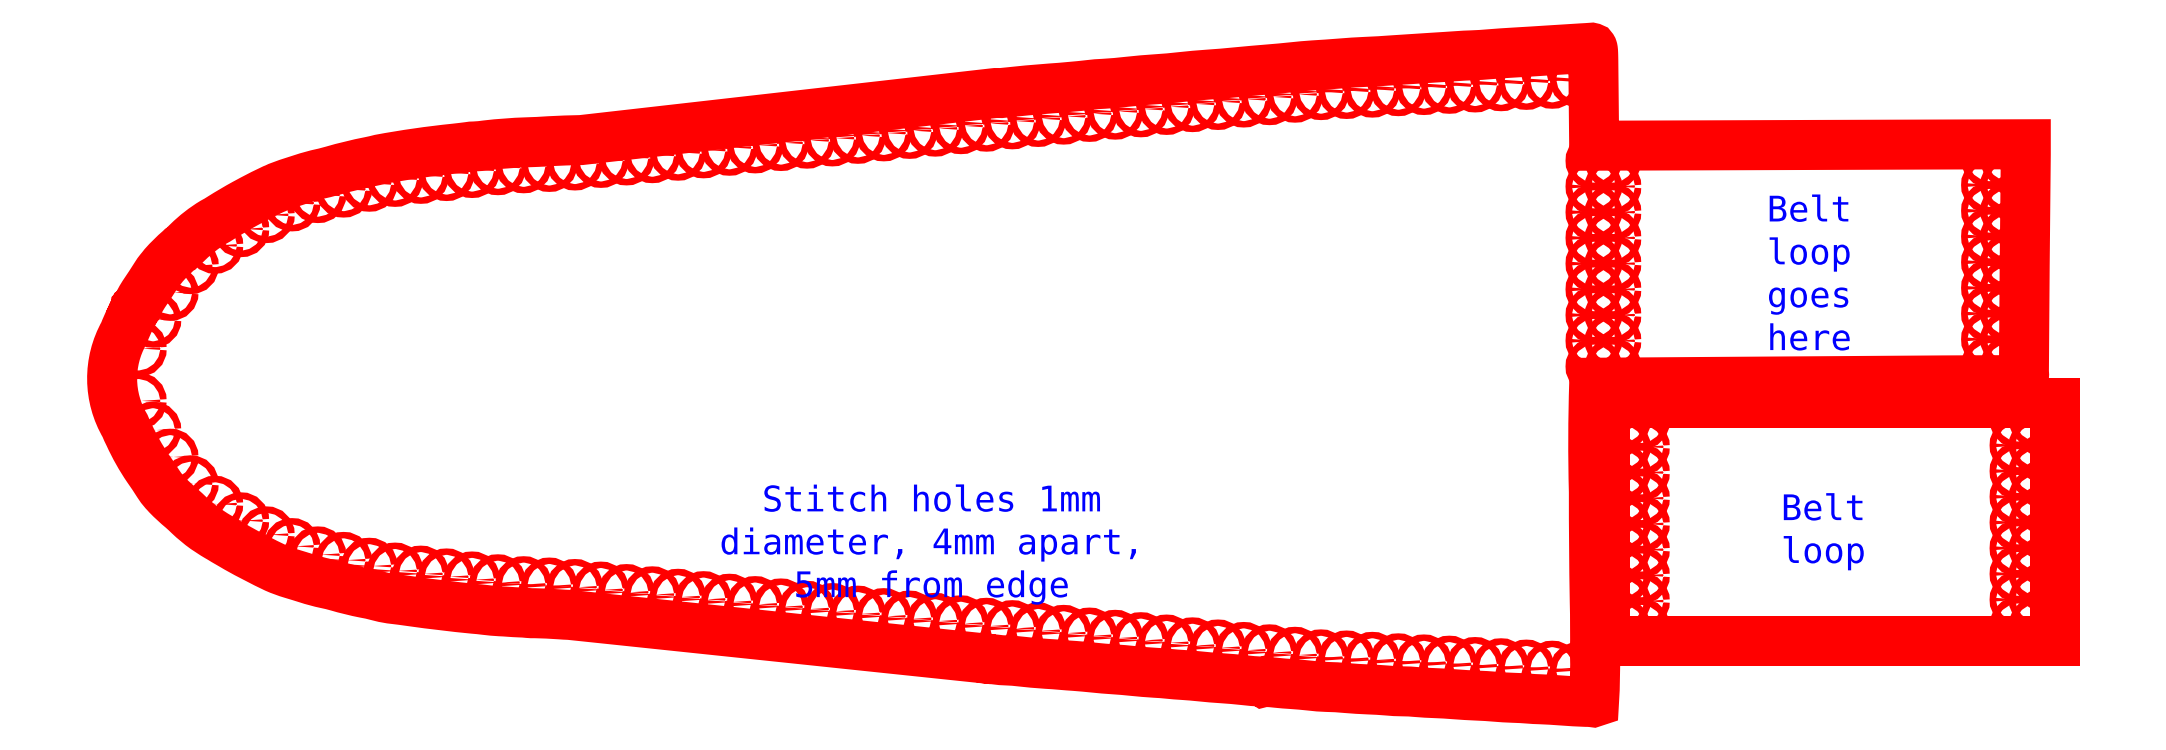
<metadata>
{"format":"dxf","ext":"dxf","renderer":"ezdxf+matplotlib","layout":"modelspace","background":"white","min_lineweight":24,"dpi":150}
</metadata>
<code>
0
SECTION
2
ENTITIES
0
LWPOLYLINE
8
cut
90
      159
70
   128
43
0
10
133.5
20
-94.88
42
0.04048
10
138.5
20
-95.47
42
-0.01712
10
140
20
-95.59
42
0.009776
10
144.4
20
-95.98
42
-0.007666
10
146.6
20
-96.14
42
0.004929
10
148.8
20
-96.3
42
-0.004896
10
151.7
20
-96.57
42
0.008674
10
154.8
20
-96.83
42
-0.008691
10
157.8
20
-97.08
42
0.008622
10
161.2
20
-97.37
42
-0.0116
10
163.4
20
-97.54
42
0.01045
10
165.5
20
-97.7
42
-0.008448
10
168.5
20
-97.96
42
0.008997
10
171.6
20
-98.21
42
-0.008651
10
175
20
-98.51
42
0.01761
10
177.8
20
-98.74
42
-0.277
10
178
20
-98.77
42
0.3256
10
178.2
20
-98.8
42
-0.02522
10
180.2
20
-98.93
42
0.009904
10
182.5
20
-99.12
42
-0.008439
10
185.4
20
-99.37
42
0.01929
10
188
20
-99.57
42
-0.01639
10
190.9
20
-99.74
42
0.009019
10
194.4
20
-99.96
42
-0.01004
10
197.3
20
-100.1
42
0.01927
10
199.7
20
-100.3
42
-0.02024
10
202
20
-100.4
42
0.01036
10
204.8
20
-100.5
42
-0.009741
10
207.8
20
-100.7
42
0.00738
10
211.4
20
-100.9
42
-0.01034
10
214.1
20
-101.1
42
0.011
10
217
20
-101.3
42
-0.01041
10
219.3
20
-101.4
42
0.01388
10
221.1
20
-101.5
42
-0.007775
10
224.6
20
-101.7
42
0.008624
10
228.2
20
-101.9
42
-0.03002
10
229.2
20
-101.9
42
0.1708
10
229.5
20
-101.9
42
0.0225
10
229.7
20
-94.11
42
0.01004
10
229.6
20
-86.29
42
-0.004526
10
229.5
20
-69.24
42
-0.01447
10
229.5
20
-52.25
10
248.5
20
-52.12
10
269.2
20
-51.99
10
283.7
20
-51.89
10
296.3
20
-51.84
10
296.4
20
-51.42
42
0.05085
10
296.4
20
-50.53
10
296.5
20
-34.21
10
296.7
20
-16.77
10
296.7
20
-15.16
10
292.1
20
-15.17
10
273.2
20
-15.23
10
244.2
20
-15.33
10
229.5
20
-15.38
10
229.5
20
-14.76
10
229.5
20
-10.42
10
229.4
20
-3.486
42
0.0006723
10
229.4
20
-2.232
42
0.001672
10
229.4
20
-1.728
42
0.003306
10
229.4
20
-1.159
42
0.006086
10
229.4
20
-0.8501
42
0.009919
10
229.3
20
-0.5675
42
0.0181
10
229.3
20
-0.4135
42
0.03261
10
229.3
20
-0.2721
42
0.06459
10
229.3
20
-0.2051
42
0.1803
10
229.2
20
-0.1545
42
0.1138
10
229.1
20
-0.1449
42
-0.005229
10
227.7
20
-0.2302
10
227.7
20
-0.2302
10
222.6
20
-0.5509
42
-0.001586
10
217
20
-0.8934
42
0.004938
10
213.3
20
-1.153
42
-0.01112
10
210.6
20
-1.324
42
0.01013
10
208.2
20
-1.445
42
-0.001347
10
204.4
20
-1.694
10
198.3
20
-2.087
42
-0.007168
10
194
20
-2.342
42
0.0085
10
190.1
20
-2.593
42
-0.003996
10
185.9
20
-2.883
42
0.008744
10
182.6
20
-3.17
42
-0.00497
10
178.9
20
-3.514
42
0.00303
10
173.9
20
-3.952
42
-0.007066
10
169.5
20
-4.327
42
0.008577
10
165.3
20
-4.698
42
-0.01033
10
161.4
20
-5.041
42
0.009209
10
157.1
20
-5.418
42
-0.0112
10
153.2
20
-5.754
42
0.01929
10
151
20
-5.932
42
-0.01127
10
145.1
20
-6.47
42
0.007197
10
137.7
20
-7.149
42
-0.04661
10
136.9
20
-7.187
42
0.03993
10
135.9
20
-7.24
10
71.96
20
-14.51
42
0.007097
10
67.01
20
-14.68
42
-0.008584
10
63.46
20
-14.86
42
0.02054
10
57.2
20
-15.32
42
-0.02124
10
55.37
20
-15.5
42
0.03835
10
54.39
20
-15.58
42
-0.003713
10
52.32
20
-15.83
42
0.0201
10
40.68
20
-17.5
42
-0.01125
10
39.11
20
-17.86
42
0.022
10
33.23
20
-19.29
42
-0.01498
10
30.85
20
-19.88
42
0.02549
10
24.83
20
-21.81
42
-0.02244
10
24.08
20
-22.14
42
0.01106
10
20.69
20
-23.84
42
-0.00407
10
19.63
20
-24.41
42
0.01477
10
15.96
20
-26.57
42
-0.02241
10
14.71
20
-27.31
42
0.05762
10
10.8
20
-30.35
10
9.77
20
-31.35
42
-0.1122
10
9.5
20
-31.54
42
0.03278
10
7.017
20
-33.99
42
-0.009794
10
6.432
20
-34.72
42
0.03112
10
5.839
20
-35.55
42
-0.007336
10
3.917
20
-38.48
42
0.02061
10
3.207
20
-39.71
42
-0.04131
10
2.69
20
-40.59
42
0.2578
10
2.622
20
-40.73
42
-0.4071
10
2.523
20
-40.85
42
0.9497
10
2.479
20
-40.91
42
-0.2083
10
2.366
20
-41.2
42
0.0616
10
2.199
20
-41.47
42
-0.01656
10
1.781
20
-42.39
42
0.02539
10
0.853
20
-44.51
42
0.2669
10
1.006
20
-58.96
42
0.02095
10
1.668
20
-60.41
42
0.04282
10
4.581
20
-65.58
42
-0.01204
10
6.163
20
-67.95
42
0.03425
10
7.116
20
-69.22
42
-0.009368
10
7.595
20
-69.74
42
0.02697
10
9.861
20
-71.83
42
-0.01231
10
10.96
20
-72.85
42
0.03181
10
13.47
20
-74.93
42
-0.002709
10
14.33
20
-75.5
42
0.01417
10
15.43
20
-76.19
42
-0.01057
10
16.14
20
-76.61
42
0.009586
10
16.85
20
-77.03
42
-0.002917
10
18.41
20
-77.94
42
0.01629
10
24.42
20
-81.05
42
0.03094
10
26.92
20
-81.96
42
-0.002781
10
29.29
20
-82.69
42
0.02612
10
32.24
20
-83.48
42
-0.01727
10
33.99
20
-83.91
42
0.02162
10
38.31
20
-84.97
42
-0.02246
10
40.2
20
-85.38
42
0.02422
10
42.33
20
-85.84
42
-0.006185
10
45.63
20
-86.27
42
0.01062
10
55.24
20
-87.41
42
-0.01056
10
57.06
20
-87.6
42
0.01461
10
59.39
20
-87.81
42
-0.009481
10
60.7
20
-87.88
42
0.007763
10
62.4
20
-87.98
42
-0.02069
10
63.68
20
-88.07
42
0.02589
10
64.78
20
-88.1
42
-0.009824
10
68.58
20
-88.27
42
0.009186
10
70.14
20
-88.36
10
136
20
-95.28
0
CIRCLE
8
cut
10
294
20
-49.5
30
0
40
0.5
0
CIRCLE
8
cut
10
291
20
-49.5
30
0
40
0.5
0
CIRCLE
8
cut
10
232.5
20
-49.72
30
0
40
0.5
0
CIRCLE
8
cut
10
229.5
20
-49.72
30
0
40
0.5
0
CIRCLE
8
cut2
10
298.4
20
-89.99
30
0
40
0.5
0
CIRCLE
8
cut2
10
295.4
20
-89.99
30
0
40
0.5
0
CIRCLE
8
cut2
10
236.9
20
-90.22
30
0
40
0.5
0
CIRCLE
8
cut2
10
233.9
20
-90.22
30
0
40
0.5
0
CIRCLE
8
cut
10
294
20
-45.5
30
0
40
0.5
0
CIRCLE
8
cut
10
291
20
-45.5
30
0
40
0.5
0
CIRCLE
8
cut
10
232.5
20
-45.72
30
0
40
0.5
0
CIRCLE
8
cut
10
229.5
20
-45.72
30
0
40
0.5
0
CIRCLE
8
cut2
10
298.4
20
-85.99
30
0
40
0.5
0
CIRCLE
8
cut2
10
295.4
20
-85.99
30
0
40
0.5
0
CIRCLE
8
cut2
10
236.9
20
-86.22
30
0
40
0.5
0
CIRCLE
8
cut2
10
233.9
20
-86.22
30
0
40
0.5
0
CIRCLE
8
cut
10
294
20
-41.5
30
0
40
0.5
0
CIRCLE
8
cut
10
291
20
-41.5
30
0
40
0.5
0
CIRCLE
8
cut
10
232.5
20
-41.72
30
0
40
0.5
0
CIRCLE
8
cut
10
229.5
20
-41.72
30
0
40
0.5
0
CIRCLE
8
cut2
10
298.4
20
-81.99
30
0
40
0.5
0
CIRCLE
8
cut2
10
295.4
20
-81.99
30
0
40
0.5
0
CIRCLE
8
cut2
10
236.9
20
-82.22
30
0
40
0.5
0
CIRCLE
8
cut2
10
233.9
20
-82.22
30
0
40
0.5
0
CIRCLE
8
cut
10
294
20
-37.5
30
0
40
0.5
0
CIRCLE
8
cut
10
291
20
-37.5
30
0
40
0.5
0
CIRCLE
8
cut
10
232.5
20
-37.72
30
0
40
0.5
0
CIRCLE
8
cut
10
229.5
20
-37.72
30
0
40
0.5
0
CIRCLE
8
cut2
10
298.4
20
-77.99
30
0
40
0.5
0
CIRCLE
8
cut2
10
295.4
20
-77.99
30
0
40
0.5
0
CIRCLE
8
cut2
10
236.9
20
-78.22
30
0
40
0.5
0
CIRCLE
8
cut2
10
233.9
20
-78.22
30
0
40
0.5
0
CIRCLE
8
cut
10
294
20
-33.5
30
0
40
0.5
0
CIRCLE
8
cut
10
291
20
-33.5
30
0
40
0.5
0
CIRCLE
8
cut
10
232.5
20
-33.72
30
0
40
0.5
0
CIRCLE
8
cut
10
229.5
20
-33.72
30
0
40
0.5
0
CIRCLE
8
cut2
10
298.4
20
-73.99
30
0
40
0.5
0
CIRCLE
8
cut2
10
295.4
20
-73.99
30
0
40
0.5
0
CIRCLE
8
cut2
10
236.9
20
-74.22
30
0
40
0.5
0
CIRCLE
8
cut2
10
233.9
20
-74.22
30
0
40
0.5
0
CIRCLE
8
cut
10
294
20
-29.5
30
0
40
0.5
0
CIRCLE
8
cut
10
291
20
-29.5
30
0
40
0.5
0
CIRCLE
8
cut
10
232.5
20
-29.72
30
0
40
0.5
0
CIRCLE
8
cut
10
229.5
20
-29.72
30
0
40
0.5
0
CIRCLE
8
cut2
10
298.4
20
-69.99
30
0
40
0.5
0
CIRCLE
8
cut2
10
295.4
20
-69.99
30
0
40
0.5
0
CIRCLE
8
cut2
10
236.9
20
-70.22
30
0
40
0.5
0
CIRCLE
8
cut2
10
233.9
20
-70.22
30
0
40
0.5
0
CIRCLE
8
cut
10
294
20
-25.5
30
0
40
0.5
0
CIRCLE
8
cut
10
291
20
-25.5
30
0
40
0.5
0
CIRCLE
8
cut
10
232.5
20
-25.72
30
0
40
0.5
0
CIRCLE
8
cut
10
229.5
20
-25.72
30
0
40
0.5
0
CIRCLE
8
cut2
10
298.4
20
-65.99
30
0
40
0.5
0
CIRCLE
8
cut2
10
295.4
20
-65.99
30
0
40
0.5
0
CIRCLE
8
cut2
10
236.9
20
-66.22
30
0
40
0.5
0
CIRCLE
8
cut2
10
233.9
20
-66.22
30
0
40
0.5
0
CIRCLE
8
cut
10
294
20
-21.5
30
0
40
0.5
0
CIRCLE
8
cut
10
291
20
-21.5
30
0
40
0.5
0
CIRCLE
8
cut
10
232.5
20
-21.72
30
0
40
0.5
0
CIRCLE
8
cut
10
229.5
20
-21.72
30
0
40
0.5
0
CIRCLE
8
cut2
10
298.4
20
-61.99
30
0
40
0.5
0
CIRCLE
8
cut2
10
295.4
20
-61.99
30
0
40
0.5
0
CIRCLE
8
cut2
10
236.9
20
-62.22
30
0
40
0.5
0
CIRCLE
8
cut2
10
233.9
20
-62.22
30
0
40
0.5
0
CIRCLE
8
cut
10
294
20
-17.5
30
0
40
0.5
0
CIRCLE
8
cut
10
291
20
-17.5
30
0
40
0.5
0
CIRCLE
8
cut
10
232.5
20
-17.72
30
0
40
0.5
0
CIRCLE
8
cut
10
229.5
20
-17.72
30
0
40
0.5
0
CIRCLE
8
cut2
10
298.4
20
-57.99
30
0
40
0.5
0
CIRCLE
8
cut2
10
295.4
20
-57.99
30
0
40
0.5
0
CIRCLE
8
cut2
10
236.9
20
-58.22
30
0
40
0.5
0
CIRCLE
8
cut2
10
233.9
20
-58.22
30
0
40
0.5
0
MTEXT
8
engrave
10
130
20
-70
30
0
40
2
41
0
46
0
71
     5
72
     1
1
\fArial Rounded MT bol@|b0|i0|c0|p0;\H2.5;Check orientation of any engraving to avoid doing it backwards
7
textstyle11
73
     1
44
1
0
LWPOLYLINE
8
hole guides
90
       20
70
   128
43
0
10
227
20
-97
10
187
20
-95
10
134
20
-90
10
70
20
-84
10
59.94
20
-83.45
10
41.97
20
-81.42
10
31
20
-79
10
26.03
20
-77.39
10
20.71
20
-74.67
10
15.18
20
-71.38
10
11.44
20
-68.14
10
9.181
20
-65.49
10
7.267
20
-62.7
10
5.529
20
-59.93
10
4.351
20
-57.61
10
3.264
20
-55.36
10
2.538
20
-53.87
10
2.294
20
-52.81
10
2.147
20
-51.76
10
2.126
20
-51.21
0
LWPOLYLINE
8
hole guides
90
       20
70
   128
43
0
10
227
20
-5
10
187
20
-7
10
134
20
-12
10
70
20
-18
10
59.94
20
-18.55
10
41.97
20
-20.58
10
31
20
-23
10
26.03
20
-24.61
10
20.71
20
-27.33
10
15.18
20
-30.62
10
11.44
20
-33.86
10
9.181
20
-36.51
10
7.267
20
-39.3
10
5.529
20
-42.07
10
4.351
20
-44.39
10
3.264
20
-46.64
10
2.538
20
-48.13
10
2.294
20
-49.19
10
2.147
20
-50.24
10
2.126
20
-50.79
0
CIRCLE
8
holes
10
227
20
-96.99
30
0
40
0.5
0
CIRCLE
8
holes
10
227
20
-5.031
30
0
40
0.5
0
CIRCLE
8
holes
10
223
20
-96.78
30
0
40
0.5
0
CIRCLE
8
holes
10
223
20
-5.241
30
0
40
0.5
0
CIRCLE
8
holes
10
219
20
-96.6
30
0
40
0.5
0
CIRCLE
8
holes
10
219
20
-5.416
30
0
40
0.5
0
CIRCLE
8
holes
10
215
20
-96.4
30
0
40
0.5
0
CIRCLE
8
holes
10
215.1
20
-5.622
30
0
40
0.5
0
CIRCLE
8
holes
10
211
20
-96.2
30
0
40
0.5
0
CIRCLE
8
holes
10
211
20
-5.814
30
0
40
0.5
0
CIRCLE
8
holes
10
207
20
-95.99
30
0
40
0.5
0
CIRCLE
8
holes
10
207
20
-6.024
30
0
40
0.5
0
CIRCLE
8
holes
10
203.1
20
-95.8
30
0
40
0.5
0
CIRCLE
8
holes
10
203.1
20
-6.217
30
0
40
0.5
0
CIRCLE
8
holes
10
199.1
20
-95.63
30
0
40
0.5
0
CIRCLE
8
holes
10
199.1
20
-6.391
30
0
40
0.5
0
CIRCLE
8
holes
10
195
20
-95.4
30
0
40
0.5
0
CIRCLE
8
holes
10
195
20
-6.619
30
0
40
0.5
0
CIRCLE
8
holes
10
191
20
-95.19
30
0
40
0.5
0
CIRCLE
8
holes
10
191
20
-6.829
30
0
40
0.5
0
CIRCLE
8
holes
10
187
20
-95.01
30
0
40
0.5
0
CIRCLE
8
holes
10
187
20
-7.004
30
0
40
0.5
0
CIRCLE
8
holes
10
183
20
-94.61
30
0
40
0.5
0
CIRCLE
8
holes
10
183
20
-7.406
30
0
40
0.5
0
CIRCLE
8
holes
10
179
20
-94.23
30
0
40
0.5
0
CIRCLE
8
holes
10
179
20
-7.79
30
0
40
0.5
0
CIRCLE
8
holes
10
175
20
-93.86
30
0
40
0.5
0
CIRCLE
8
holes
10
175
20
-8.158
30
0
40
0.5
0
CIRCLE
8
holes
10
171
20
-93.48
30
0
40
0.5
0
CIRCLE
8
holes
10
171
20
-8.542
30
0
40
0.5
0
CIRCLE
8
holes
10
167
20
-93.14
30
0
40
0.5
0
CIRCLE
8
holes
10
167.1
20
-8.875
30
0
40
0.5
0
CIRCLE
8
holes
10
163
20
-92.71
30
0
40
0.5
0
CIRCLE
8
holes
10
163
20
-9.312
30
0
40
0.5
0
CIRCLE
8
holes
10
159
20
-92.34
30
0
40
0.5
0
CIRCLE
8
holes
10
159
20
-9.679
30
0
40
0.5
0
CIRCLE
8
holes
10
155
20
-91.97
30
0
40
0.5
0
CIRCLE
8
holes
10
155
20
-10.05
30
0
40
0.5
0
CIRCLE
8
holes
10
151
20
-91.62
30
0
40
0.5
0
CIRCLE
8
holes
10
151
20
-10.4
30
0
40
0.5
0
CIRCLE
8
holes
10
147
20
-91.2
30
0
40
0.5
0
CIRCLE
8
holes
10
147
20
-10.82
30
0
40
0.5
0
CIRCLE
8
holes
10
143
20
-90.84
30
0
40
0.5
0
CIRCLE
8
holes
10
143
20
-11.18
30
0
40
0.5
0
CIRCLE
8
holes
10
139
20
-90.47
30
0
40
0.5
0
CIRCLE
8
holes
10
139
20
-11.55
30
0
40
0.5
0
CIRCLE
8
holes
10
135
20
-90.1
30
0
40
0.5
0
CIRCLE
8
holes
10
135
20
-11.92
30
0
40
0.5
0
CIRCLE
8
holes
10
131
20
-89.72
30
0
40
0.5
0
CIRCLE
8
holes
10
131
20
-12.3
30
0
40
0.5
0
CIRCLE
8
holes
10
127
20
-89.33
30
0
40
0.5
0
CIRCLE
8
holes
10
127
20
-12.69
30
0
40
0.5
0
CIRCLE
8
holes
10
123
20
-88.98
30
0
40
0.5
0
CIRCLE
8
holes
10
123
20
-13.04
30
0
40
0.5
0
CIRCLE
8
holes
10
119
20
-88.6
30
0
40
0.5
0
CIRCLE
8
holes
10
119
20
-13.42
30
0
40
0.5
0
CIRCLE
8
holes
10
115
20
-88.21
30
0
40
0.5
0
CIRCLE
8
holes
10
115
20
-13.81
30
0
40
0.5
0
CIRCLE
8
holes
10
111
20
-87.81
30
0
40
0.5
0
CIRCLE
8
holes
10
111
20
-14.21
30
0
40
0.5
0
CIRCLE
8
holes
10
107.1
20
-87.46
30
0
40
0.5
0
CIRCLE
8
holes
10
107.1
20
-14.56
30
0
40
0.5
0
CIRCLE
8
holes
10
103
20
-87.09
30
0
40
0.5
0
CIRCLE
8
holes
10
103
20
-14.93
30
0
40
0.5
0
CIRCLE
8
holes
10
99.02
20
-86.73
30
0
40
0.5
0
CIRCLE
8
holes
10
99.03
20
-15.29
30
0
40
0.5
0
CIRCLE
8
holes
10
95.02
20
-86.36
30
0
40
0.5
0
CIRCLE
8
holes
10
95.03
20
-15.66
30
0
40
0.5
0
CIRCLE
8
holes
10
91
20
-85.96
30
0
40
0.5
0
CIRCLE
8
holes
10
91.01
20
-16.06
30
0
40
0.5
0
CIRCLE
8
holes
10
87.03
20
-85.59
30
0
40
0.5
0
CIRCLE
8
holes
10
87.04
20
-16.43
30
0
40
0.5
0
CIRCLE
8
holes
10
83.02
20
-85.2
30
0
40
0.5
0
CIRCLE
8
holes
10
83.03
20
-16.81
30
0
40
0.5
0
CIRCLE
8
holes
10
79.02
20
-84.85
30
0
40
0.5
0
CIRCLE
8
holes
10
79.03
20
-17.16
30
0
40
0.5
0
CIRCLE
8
holes
10
75.03
20
-84.47
30
0
40
0.5
0
CIRCLE
8
holes
10
75.04
20
-17.55
30
0
40
0.5
0
CIRCLE
8
holes
10
70.99
20
-84.07
30
0
40
0.5
0
CIRCLE
8
holes
10
71
20
-17.95
30
0
40
0.5
0
CIRCLE
8
holes
10
67
20
-83.84
30
0
40
0.5
0
CIRCLE
8
holes
10
67.01
20
-18.18
30
0
40
0.5
0
CIRCLE
8
holes
10
63.02
20
-83.63
30
0
40
0.5
0
CIRCLE
8
holes
10
63.03
20
-18.39
30
0
40
0.5
0
CIRCLE
8
holes
10
59.01
20
-83.33
30
0
40
0.5
0
CIRCLE
8
holes
10
59.02
20
-18.68
30
0
40
0.5
0
CIRCLE
8
holes
10
54.99
20
-82.9
30
0
40
0.5
0
CIRCLE
8
holes
10
55
20
-19.12
30
0
40
0.5
0
CIRCLE
8
holes
10
51.02
20
-82.42
30
0
40
0.5
0
CIRCLE
8
holes
10
51.03
20
-19.59
30
0
40
0.5
0
CIRCLE
8
holes
10
47.02
20
-81.99
30
0
40
0.5
0
CIRCLE
8
holes
10
47.03
20
-20.03
30
0
40
0.5
0
CIRCLE
8
holes
10
43.01
20
-81.51
30
0
40
0.5
0
CIRCLE
8
holes
10
43.02
20
-20.5
30
0
40
0.5
0
CIRCLE
8
holes
10
39.01
20
-80.76
30
0
40
0.5
0
CIRCLE
8
holes
10
39.02
20
-21.26
30
0
40
0.5
0
CIRCLE
8
holes
10
35
20
-79.85
30
0
40
0.5
0
CIRCLE
8
holes
10
35.01
20
-22.16
30
0
40
0.5
0
CIRCLE
8
holes
10
31
20
-79
30
0
40
0.5
0
CIRCLE
8
holes
10
31.01
20
-23.02
30
0
40
0.5
0
CIRCLE
8
holes
10
26.98
20
-77.7
30
0
40
0.5
0
CIRCLE
8
holes
10
26.99
20
-24.32
30
0
40
0.5
0
CIRCLE
8
holes
10
23.01
20
-75.88
30
0
40
0.5
0
CIRCLE
8
holes
10
23.02
20
-26.13
30
0
40
0.5
0
CIRCLE
8
holes
10
19.04
20
-73.7
30
0
40
0.5
0
CIRCLE
8
holes
10
19.05
20
-28.32
30
0
40
0.5
0
CIRCLE
8
holes
10
15
20
-71.13
30
0
40
0.5
0
CIRCLE
8
holes
10
15.01
20
-30.89
30
0
40
0.5
0
CIRCLE
8
holes
10
11.18
20
-67.94
30
0
40
0.5
0
CIRCLE
8
holes
10
11.19
20
-34.07
30
0
40
0.5
0
CIRCLE
8
holes
10
8.037
20
-63.8
30
0
40
0.5
0
CIRCLE
8
holes
10
8.047
20
-38.22
30
0
40
0.5
0
CIRCLE
8
holes
10
5.361
20
-59.61
30
0
40
0.5
0
CIRCLE
8
holes
10
5.37
20
-42.41
30
0
40
0.5
0
CIRCLE
8
holes
10
3.087
20
-55.07
30
0
40
0.5
0
CIRCLE
8
holes
10
3.097
20
-46.94
30
0
40
0.5
0
LINE
8
cut2
10
231.2
20
-92.47
30
0
11
301.2
21
-92.47
31
0
0
LINE
8
cut2
10
301.2
20
-92.47
30
0
11
301.2
21
-55.47
31
0
0
LINE
8
cut2
10
301.2
20
-55.47
30
0
11
231.2
21
-55.47
31
0
0
LINE
8
cut2
10
231.2
20
-55.47
30
0
11
231.2
21
-92.47
31
0
0
MTEXT
8
documentation
10
265.2
20
-74.96
30
0
40
2
41
0
46
0
71
     5
72
     1
1
\H4;Belt loop
7
textstyle12
73
     1
44
1
0
MTEXT
8
documentation
10
263
20
-33.5
30
0
40
2
41
0
46
0
71
     5
72
     1
1
\P\H4;Belt loop\Pgoes here
7
textstyle13
73
     1
44
1
0
MTEXT
8
documentation 2
10
126.5
20
-76.93
30
0
40
2
41
0
46
0
71
     5
72
     1
1
\H4;Stitch holes 1mm diameter, 4mm apart, 5mm from edge
7
textstyle14
73
     1
44
1
0
VIEWPORT
8
0
10
128.5
20
97.5
30
0
40
314.2
41
222.2
68
     1
69
     1
12
128.5
22
97.5
13
0
23
0
14
10
24
10
15
10
25
10
16
0
26
0
36
1
17
0
27
0
37
0
42
50
43
0
44
0
45
222.2
50
0
51
0
72
   100
90
   557152
1

281
     0
71
     1
74
     0
110
0
120
0
130
0
111
1
121
0
131
0
112
0
122
1
132
0
79
     0
146
0
170
     0
61
     5
348
53D
292
     1
282
     1
141
0
142
0
63
   256
361
5F4
0
ENDSEC
0
EOF

</code>
